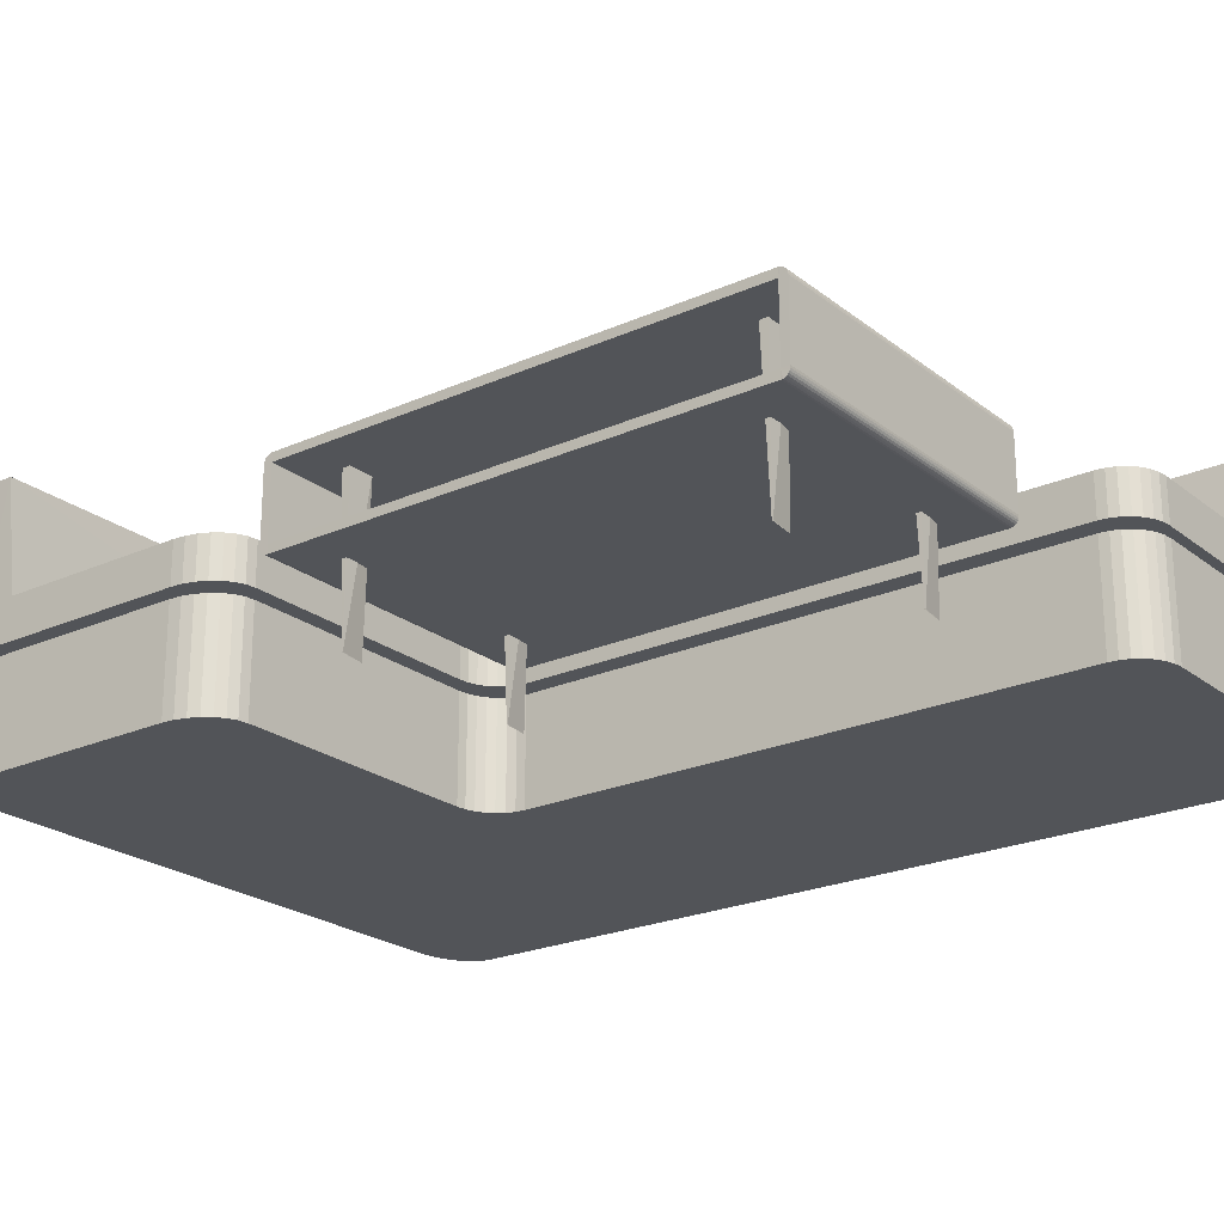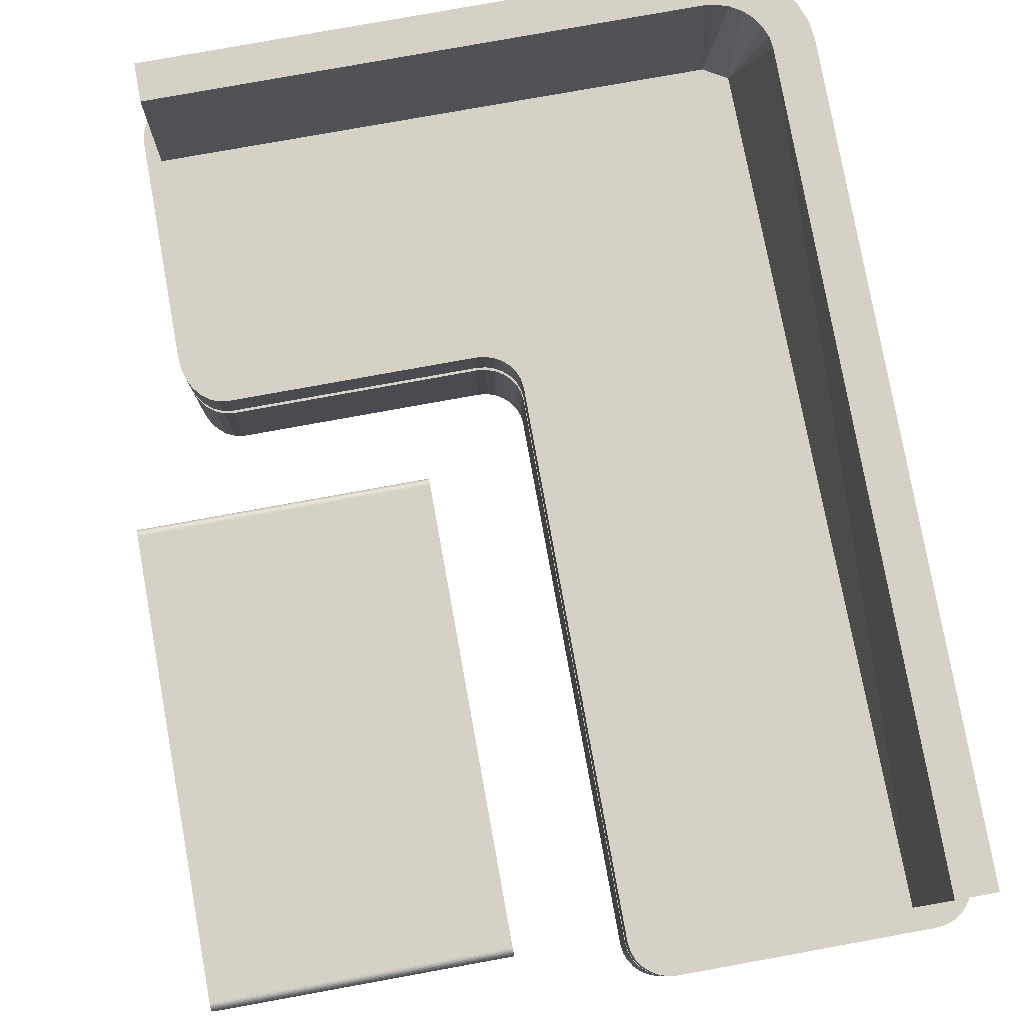
<metadata>
{"format":"obj","ext":"obj","renderer":"f3d","projection":"perspective","resolution":1024,"background":"white","views":[{"elev":-22.8,"azim":127.1,"up":"+Y"},{"elev":79.1,"azim":169.4,"up":"+Y"}]}
</metadata>
<code>
o Line01
v 0.6615 -0.0601 0.3947
v 0.6404 -0.0601 0.3851
v 0.6404 0.0399 0.3851
v 0.6615 0.0399 0.3947
v 0.68 -0.0601 0.4097
v 0.68 0.0399 0.4097
v 0.6953 -0.0601 0.4294
v 0.6953 0.0399 0.4294
v 0.7069 -0.0601 0.4529
v 0.7069 0.0399 0.4529
v 0.7144 -0.0601 0.4795
v 0.7144 0.0399 0.4795
v 0.7168 -0.0601 0.5084
v 0.7168 0.0399 0.5084
v 0.7134 -0.0601 1.06
v 0.7134 0.0399 1.06
v 0.7114 -0.0601 1.077
v 0.7114 0.0399 1.077
v 0.7054 -0.0601 1.094
v 0.7054 0.0399 1.094
v 0.6961 -0.0601 1.108
v 0.6961 0.0399 1.108
v 0.6839 -0.0601 1.12
v 0.6839 0.0399 1.12
v 0.6694 -0.0601 1.129
v 0.6694 0.0399 1.129
v 0.6529 -0.0601 1.135
v 0.6529 0.0399 1.135
v 0.635 -0.0601 1.137
v 0.635 0.0399 1.137
v -0.7456 -0.0601 1.129
v -0.7456 0.0399 1.129
v -0.7781 -0.0601 1.126
v -0.7781 0.0399 1.126
v -0.8077 -0.0601 1.119
v -0.8077 0.0399 1.119
v -0.8339 -0.0601 1.107
v -0.8339 0.0399 1.107
v -0.8557 -0.0601 1.093
v -0.8557 0.0399 1.093
v -0.8722 -0.0601 1.075
v -0.8722 0.0399 1.075
v -0.8827 -0.0601 1.055
v -0.8827 0.0399 1.055
v -0.8864 -0.0601 1.034
v -0.8864 0.0399 1.034
v -0.8739 -0.0601 -1.044
v -0.8739 0.0399 -1.044
v -0.8711 -0.0601 -1.065
v -0.8711 0.0399 -1.065
v -0.8636 -0.0601 -1.085
v -0.8636 0.0399 -1.085
v -0.8516 -0.0601 -1.102
v -0.8516 0.0399 -1.102
v -0.836 -0.0601 -1.117
v -0.836 0.0399 -1.117
v -0.8174 -0.0601 -1.128
v -0.8174 0.0399 -1.128
v -0.7963 -0.0601 -1.135
v -0.7963 0.0399 -1.135
v -0.7733 -0.0601 -1.137
v -0.7733 0.0399 -1.137
v -0.1733 -0.0601 -1.134
v -0.1733 0.0399 -1.134
v -0.1505 -0.0601 -1.131
v -0.1505 0.0399 -1.131
v -0.1294 -0.0601 -1.124
v -0.1294 0.0399 -1.124
v -0.111 -0.0601 -1.113
v -0.111 0.0399 -1.113
v -0.0955 -0.0601 -1.098
v -0.0955 0.0399 -1.098
v -0.0839 -0.0601 -1.08
v -0.0839 0.0399 -1.08
v -0.0765 -0.0601 -1.06
v -0.0765 0.0399 -1.06
v -0.0739 -0.0601 -1.039
v -0.0739 0.0399 -1.039
v -0.0818 -0.0601 0.283
v -0.0818 0.0399 0.283
v -0.0794 -0.0601 0.3047
v -0.0794 0.0399 0.3047
v -0.0719 -0.0601 0.3246
v -0.0719 0.0399 0.3246
v -0.0602 -0.0601 0.3422
v -0.0602 0.0399 0.3422
v -0.0449 -0.0601 0.3569
v -0.0449 0.0399 0.3569
v -0.0264 -0.0601 0.3681
v -0.0264 0.0399 0.3681
v -0.0054 -0.0601 0.3754
v -0.0054 0.0399 0.3754
v 0.0175 -0.0601 0.378
v 0.0175 0.0399 0.378
v 0.6175 -0.0601 0.3816
v 0.6175 0.0399 0.3816
v -0.7307 0.0399 -1.083
v -0.7737 0.3399 -1.083
v -0.7856 0.3399 0.9015
v -0.7173 0.0399 0.9577
v -0.7823 0.3399 0.9301
v -0.7716 0.3399 0.9587
v -0.7549 0.3399 0.9839
v -0.7328 0.3399 1.005
v -0.7063 0.3399 1.021
v -0.6599 0.0399 0.9913
v -0.6762 0.3399 1.031
v -0.6459 0.3399 1.035
v 0.6785 0.3399 1.043
v 0.6786 0.0399 1.002
v -0.8736 0.3399 -1.084
v -0.8857 0.3399 0.9063
v -0.8804 0.3399 0.9511
v -0.8622 0.3399 0.9999
v -0.8337 0.3399 1.043
v -0.7963 0.3399 1.079
v -0.751 0.3399 1.106
v -0.6996 0.3399 1.124
v -0.6522 0.3399 1.129
v 0.6778 0.3399 1.137
v -0.8307 0.0399 -1.084
v -0.8405 0.0399 0.9232
v -0.8234 0.0399 0.9822
v -0.7998 0.0399 1.018
v -0.7691 0.0399 1.047
v -0.7319 0.0399 1.07
v -0.6896 0.0399 1.084
v -0.6496 0.0399 1.089
v 0.6782 0.0399 1.097
v 0.6615 -0.3351 0.3947
v 0.6404 -0.3351 0.3851
v 0.6404 -0.0851 0.3851
v 0.6615 -0.0851 0.3947
v 0.68 -0.3351 0.4097
v 0.68 -0.0851 0.4097
v 0.6953 -0.3351 0.4294
v 0.6953 -0.0851 0.4294
v 0.7069 -0.3351 0.4529
v 0.7069 -0.0851 0.4529
v 0.7144 -0.3351 0.4795
v 0.7144 -0.0851 0.4795
v 0.7168 -0.3351 0.5084
v 0.7168 -0.0851 0.5084
v 0.7134 -0.3351 1.06
v 0.7134 -0.0851 1.06
v 0.7114 -0.3351 1.077
v 0.7114 -0.0851 1.077
v 0.7054 -0.3351 1.094
v 0.7054 -0.0851 1.094
v 0.6961 -0.3351 1.108
v 0.6961 -0.0851 1.108
v 0.6839 -0.3351 1.12
v 0.6839 -0.0851 1.12
v 0.6694 -0.3351 1.129
v 0.6694 -0.0851 1.129
v 0.6529 -0.3351 1.135
v 0.6529 -0.0851 1.135
v 0.635 -0.3351 1.137
v 0.635 -0.0851 1.137
v -0.7456 -0.3351 1.129
v -0.7456 -0.0851 1.129
v -0.7781 -0.3351 1.126
v -0.7781 -0.0851 1.126
v -0.8077 -0.3351 1.119
v -0.8077 -0.0851 1.119
v -0.8339 -0.3351 1.107
v -0.8339 -0.0851 1.107
v -0.8557 -0.3351 1.093
v -0.8557 -0.0851 1.093
v -0.8722 -0.3351 1.075
v -0.8722 -0.0851 1.075
v -0.8827 -0.3351 1.055
v -0.8827 -0.0851 1.055
v -0.8864 -0.3351 1.034
v -0.8864 -0.0851 1.034
v -0.8739 -0.3351 -1.044
v -0.8739 -0.0851 -1.044
v -0.8711 -0.3351 -1.065
v -0.8711 -0.0851 -1.065
v -0.8636 -0.3351 -1.085
v -0.8636 -0.0851 -1.085
v -0.8516 -0.3351 -1.102
v -0.8516 -0.0851 -1.102
v -0.836 -0.3351 -1.117
v -0.836 -0.0851 -1.117
v -0.8174 -0.3351 -1.128
v -0.8174 -0.0851 -1.128
v -0.7963 -0.3351 -1.135
v -0.7963 -0.0851 -1.135
v -0.7733 -0.3351 -1.137
v -0.7733 -0.0851 -1.137
v -0.1733 -0.3351 -1.134
v -0.1733 -0.0851 -1.134
v -0.1505 -0.3351 -1.131
v -0.1505 -0.0851 -1.131
v -0.1294 -0.3351 -1.124
v -0.1294 -0.0851 -1.124
v -0.111 -0.3351 -1.113
v -0.111 -0.0851 -1.113
v -0.0955 -0.3351 -1.098
v -0.0955 -0.0851 -1.098
v -0.0839 -0.3351 -1.08
v -0.0839 -0.0851 -1.08
v -0.0765 -0.3351 -1.06
v -0.0765 -0.0851 -1.06
v -0.0739 -0.3351 -1.039
v -0.0739 -0.0851 -1.039
v -0.0818 -0.3351 0.283
v -0.0818 -0.0851 0.283
v -0.0794 -0.3351 0.3047
v -0.0794 -0.0851 0.3047
v -0.0719 -0.3351 0.3246
v -0.0719 -0.0851 0.3246
v -0.0602 -0.3351 0.3422
v -0.0602 -0.0851 0.3422
v -0.0449 -0.3351 0.3569
v -0.0449 -0.0851 0.3569
v -0.0264 -0.3351 0.3681
v -0.0264 -0.0851 0.3681
v -0.0054 -0.3351 0.3754
v -0.0054 -0.0851 0.3754
v 0.0175 -0.3351 0.378
v 0.0175 -0.0851 0.378
v 0.6175 -0.3351 0.3816
v 0.6175 -0.0851 0.3816
v 0.8797 0.0399 0.0968
v 0.8862 0.0399 -0.9983
v 0.1862 0.0399 -1.002
v 0.1798 0.0399 0.0926
v 0.8797 0.0394 0.1011
v 0.1798 0.0394 0.097
v 0.8797 0.0379 0.1051
v 0.1797 0.0379 0.1009
v 0.8797 0.0355 0.1086
v 0.1797 0.0355 0.1044
v 0.8797 0.0324 0.1116
v 0.1797 0.0324 0.1074
v 0.8797 0.0287 0.1138
v 0.1797 0.0287 0.1096
v 0.8797 0.0245 0.1152
v 0.1797 0.0245 0.111
v 0.8797 0.0199 0.1157
v 0.1797 0.0199 0.1115
v 0.8797 -0.1401 0.1157
v 0.1797 -0.1401 0.1115
v 0.8797 -0.1447 0.1152
v 0.1797 -0.1447 0.111
v 0.8797 -0.1489 0.1138
v 0.1797 -0.1489 0.1096
v 0.8797 -0.1526 0.1116
v 0.1797 -0.1526 0.1074
v 0.8797 -0.1557 0.1086
v 0.1797 -0.1557 0.1044
v 0.8797 -0.1581 0.1051
v 0.1797 -0.1581 0.1009
v 0.8797 -0.1596 0.1011
v 0.1798 -0.1596 0.097
v 0.8797 -0.1601 0.0968
v 0.1798 -0.1601 0.0926
v 0.8862 -0.1601 -0.9983
v 0.1862 -0.1601 -1.002
v 0.8864 -0.1596 -1.003
v 0.1863 -0.1596 -1.007
v 0.8864 -0.1581 -1.007
v 0.1863 -0.1581 -1.011
v 0.8864 -0.1557 -1.01
v 0.1863 -0.1557 -1.014
v 0.8864 -0.1526 -1.013
v 0.1863 -0.1526 -1.017
v 0.8864 -0.1489 -1.015
v 0.1863 -0.1489 -1.02
v 0.8864 -0.1447 -1.017
v 0.1864 -0.1447 -1.021
v 0.8864 -0.1401 -1.017
v 0.1864 -0.1401 -1.021
v 0.8864 0.0199 -1.017
v 0.1864 0.0199 -1.021
v 0.8864 0.0245 -1.017
v 0.1864 0.0245 -1.021
v 0.8864 0.0287 -1.015
v 0.1863 0.0287 -1.02
v 0.8864 0.0324 -1.013
v 0.1863 0.0324 -1.017
v 0.8864 0.0355 -1.01
v 0.1863 0.0355 -1.014
v 0.8864 0.0379 -1.007
v 0.1863 0.0379 -1.011
v 0.8864 0.0394 -1.003
v 0.1863 0.0394 -1.007
v 0.8797 0.0199 0.0957
v 0.8862 0.0199 -0.9972
v 0.8862 0.0198 -0.9983
v 0.8862 0.0199 -0.9983
v 0.8862 0.0188 -0.9983
v 0.8862 -0.1389 -0.9983
v 0.8862 -0.1401 -0.9983
v 0.8862 -0.14 -0.9983
v 0.8862 -0.1401 -0.9972
v 0.8797 -0.1401 0.0957
v 0.8797 -0.14 0.0968
v 0.8797 -0.14 0.0967
v 0.8797 -0.1401 0.0967
v 0.8797 -0.1389 0.0968
v 0.8797 0.0188 0.0968
v 0.8797 0.0199 0.0967
v 0.8797 0.0198 0.0967
v 0.8797 0.0198 0.0968
v 0.1862 0.0199 -1.001
v 0.1798 0.0199 0.0915
v 0.1798 0.0198 0.0926
v 0.1798 0.0199 0.0925
v 0.1798 0.0188 0.0926
v 0.1798 -0.1389 0.0926
v 0.1798 -0.1401 0.0925
v 0.1798 -0.14 0.0926
v 0.1798 -0.1401 0.0915
v 0.1862 -0.1401 -1.001
v 0.1862 -0.14 -1.002
v 0.1862 -0.14 -1.002
v 0.1862 -0.1401 -1.002
v 0.1862 -0.1389 -1.002
v 0.1862 0.0188 -1.002
v 0.1862 0.0199 -1.002
v 0.1862 0.0198 -1.002
v 0.1862 0.0198 -1.002
v 0.7254 0.0299 0.0125
v 0.7854 0.0299 0.0128
v 0.7855 0.0299 -0.0061
v 0.7255 0.0299 -0.0064
v 0.7855 -0.3399 -0.0061
v 0.7255 -0.3399 0.0031
v 0.7855 -0.3399 -0.0037
v 0.7308 0.0299 -0.8958
v 0.7908 0.0299 -0.8954
v 0.7909 0.0299 -0.9143
v 0.7309 0.0299 -0.9147
v 0.7909 -0.3399 -0.9143
v 0.7308 -0.3399 -0.9053
v 0.7909 -0.3399 -0.9119
v 0.2784 0.0299 -0.8985
v 0.3385 0.0299 -0.8981
v 0.3385 0.0299 -0.917
v 0.2786 0.0299 -0.9174
v 0.3385 -0.3399 -0.917
v 0.2785 -0.3399 -0.9079
v 0.3385 -0.3399 -0.9146
v 0.273 0.0299 0.0098
v 0.3329 0.0299 0.0101
v 0.333 0.0299 -0.0088
v 0.2731 0.0299 -0.0091
v 0.333 -0.3399 -0.0088
v 0.273 -0.3399 0.0003
v 0.333 -0.3399 -0.0064
f 1 2 3
f 3 4 1
f 5 1 4
f 4 6 5
f 7 5 6
f 6 8 7
f 9 7 8
f 8 10 9
f 11 9 10
f 10 12 11
f 13 11 12
f 12 14 13
f 15 13 14
f 14 16 15
f 17 15 16
f 16 18 17
f 19 17 18
f 18 20 19
f 21 19 20
f 20 22 21
f 23 21 22
f 22 24 23
f 25 23 24
f 24 26 25
f 27 25 26
f 26 28 27
f 29 27 28
f 28 30 29
f 31 29 30
f 30 32 31
f 33 31 32
f 32 34 33
f 35 33 34
f 34 36 35
f 37 35 36
f 36 38 37
f 39 37 38
f 38 40 39
f 41 39 40
f 40 42 41
f 43 41 42
f 42 44 43
f 45 43 44
f 44 46 45
f 47 45 46
f 46 48 47
f 49 47 48
f 48 50 49
f 51 49 50
f 50 52 51
f 53 51 52
f 52 54 53
f 55 53 54
f 54 56 55
f 57 55 56
f 56 58 57
f 59 57 58
f 58 60 59
f 61 59 60
f 60 62 61
f 63 61 62
f 62 64 63
f 65 63 64
f 64 66 65
f 67 65 66
f 66 68 67
f 69 67 68
f 68 70 69
f 71 69 70
f 70 72 71
f 73 71 72
f 72 74 73
f 75 73 74
f 74 76 75
f 77 75 76
f 76 78 77
f 79 77 78
f 78 80 79
f 81 79 80
f 80 82 81
f 83 81 82
f 82 84 83
f 85 83 84
f 84 86 85
f 87 85 86
f 86 88 87
f 89 87 88
f 88 90 89
f 91 89 90
f 90 92 91
f 93 91 92
f 92 94 93
f 95 93 94
f 94 96 95
f 2 95 96
f 96 3 2
f 51 53 55
f 55 57 51
f 57 59 49
f 49 51 57
f 59 61 47
f 47 49 59
f 61 63 65
f 65 47 61
f 65 67 69
f 69 47 65
f 69 71 73
f 73 47 69
f 73 75 77
f 77 47 73
f 47 77 79
f 81 83 31
f 31 47 81
f 45 39 41
f 41 43 45
f 45 47 37
f 37 39 45
f 37 47 33
f 33 35 37
f 31 33 47
f 85 87 31
f 31 83 85
f 31 87 89
f 91 93 29
f 29 31 91
f 93 25 27
f 27 29 93
f 93 21 23
f 23 25 93
f 93 17 19
f 19 21 93
f 17 93 13
f 13 15 17
f 13 93 9
f 9 11 13
f 9 93 95
f 95 7 9
f 7 95 1
f 1 5 7
f 2 1 95
f 96 6 4
f 4 3 96
f 96 94 8
f 8 6 96
f 42 40 46
f 46 44 42
f 38 48 46
f 46 40 38
f 38 36 34
f 34 48 38
f 34 32 84
f 84 48 34
f 58 56 54
f 54 52 58
f 58 52 50
f 50 60 58
f 48 62 60
f 60 50 48
f 62 48 66
f 66 64 62
f 66 48 70
f 70 68 66
f 74 72 70
f 70 48 74
f 74 48 78
f 78 76 74
f 80 48 82
f 84 82 48
f 32 88 86
f 86 84 32
f 90 32 92
f 92 32 30
f 30 94 92
f 28 26 94
f 94 30 28
f 24 22 94
f 94 26 24
f 20 18 94
f 94 22 20
f 18 16 14
f 14 94 18
f 14 12 10
f 10 94 14
f 94 10 8
f 97 98 99
f 99 100 97
f 101 100 99
f 102 100 101
f 103 100 102
f 104 100 103
f 100 104 105
f 105 106 100
f 107 106 105
f 108 106 107
f 106 108 109
f 109 110 106
f 98 111 112
f 112 99 98
f 101 99 112
f 112 113 101
f 114 102 101
f 101 113 114
f 115 103 102
f 102 114 115
f 116 104 103
f 103 115 116
f 117 105 104
f 104 116 117
f 118 107 105
f 105 117 118
f 119 108 107
f 107 118 119
f 108 119 120
f 120 109 108
f 111 121 122
f 122 112 111
f 113 112 122
f 113 122 123
f 123 114 113
f 114 123 124
f 124 115 114
f 115 124 125
f 125 116 115
f 116 125 126
f 126 117 116
f 117 126 127
f 127 118 117
f 118 127 128
f 128 119 118
f 119 128 129
f 129 120 119
f 129 110 109
f 109 120 129
f 121 111 98
f 98 97 121
f 130 131 132
f 132 133 130
f 134 130 133
f 133 135 134
f 136 134 135
f 135 137 136
f 138 136 137
f 137 139 138
f 140 138 139
f 139 141 140
f 142 140 141
f 141 143 142
f 144 142 143
f 143 145 144
f 146 144 145
f 145 147 146
f 148 146 147
f 147 149 148
f 150 148 149
f 149 151 150
f 152 150 151
f 151 153 152
f 154 152 153
f 153 155 154
f 156 154 155
f 155 157 156
f 158 156 157
f 157 159 158
f 160 158 159
f 159 161 160
f 162 160 161
f 161 163 162
f 164 162 163
f 163 165 164
f 166 164 165
f 165 167 166
f 168 166 167
f 167 169 168
f 170 168 169
f 169 171 170
f 172 170 171
f 171 173 172
f 174 172 173
f 173 175 174
f 176 174 175
f 175 177 176
f 178 176 177
f 177 179 178
f 180 178 179
f 179 181 180
f 182 180 181
f 181 183 182
f 184 182 183
f 183 185 184
f 186 184 185
f 185 187 186
f 188 186 187
f 187 189 188
f 190 188 189
f 189 191 190
f 192 190 191
f 191 193 192
f 194 192 193
f 193 195 194
f 196 194 195
f 195 197 196
f 198 196 197
f 197 199 198
f 200 198 199
f 199 201 200
f 202 200 201
f 201 203 202
f 204 202 203
f 203 205 204
f 206 204 205
f 205 207 206
f 208 206 207
f 207 209 208
f 210 208 209
f 209 211 210
f 212 210 211
f 211 213 212
f 214 212 213
f 213 215 214
f 216 214 215
f 215 217 216
f 218 216 217
f 217 219 218
f 220 218 219
f 219 221 220
f 222 220 221
f 221 223 222
f 224 222 223
f 223 225 224
f 131 224 225
f 225 132 131
f 180 182 184
f 184 186 180
f 186 188 178
f 178 180 186
f 188 190 176
f 176 178 188
f 190 192 194
f 194 176 190
f 194 196 198
f 198 176 194
f 198 200 202
f 202 176 198
f 202 204 206
f 206 176 202
f 176 206 208
f 210 212 160
f 160 176 210
f 174 168 170
f 170 172 174
f 174 176 166
f 166 168 174
f 166 176 162
f 162 164 166
f 160 162 176
f 214 216 160
f 160 212 214
f 160 216 218
f 220 222 158
f 158 160 220
f 222 154 156
f 156 158 222
f 222 150 152
f 152 154 222
f 222 146 148
f 148 150 222
f 146 222 142
f 142 144 146
f 142 222 138
f 138 140 142
f 138 222 224
f 224 136 138
f 136 224 130
f 130 134 136
f 131 130 224
f 225 135 133
f 133 132 225
f 225 223 137
f 137 135 225
f 171 169 175
f 175 173 171
f 167 177 175
f 175 169 167
f 167 165 163
f 163 177 167
f 163 161 213
f 213 177 163
f 187 185 183
f 183 181 187
f 187 181 179
f 179 189 187
f 177 191 189
f 189 179 177
f 191 177 195
f 195 193 191
f 195 177 199
f 199 197 195
f 203 201 199
f 199 177 203
f 203 177 207
f 207 205 203
f 209 177 211
f 213 211 177
f 161 217 215
f 215 213 161
f 219 161 221
f 221 161 159
f 159 223 221
f 157 155 223
f 223 159 157
f 153 151 223
f 223 155 153
f 149 147 223
f 223 151 149
f 147 145 143
f 143 223 147
f 143 141 139
f 139 223 143
f 223 139 137
f 226 227 228
f 228 229 226
f 230 226 229
f 229 231 230
f 232 230 231
f 231 233 232
f 234 232 233
f 233 235 234
f 236 234 235
f 235 237 236
f 238 236 237
f 237 239 238
f 240 238 239
f 239 241 240
f 242 240 241
f 241 243 242
f 244 242 243
f 243 245 244
f 246 244 245
f 245 247 246
f 248 246 247
f 247 249 248
f 250 248 249
f 249 251 250
f 252 250 251
f 251 253 252
f 254 252 253
f 253 255 254
f 256 254 255
f 255 257 256
f 258 256 257
f 257 259 258
f 260 258 259
f 259 261 260
f 262 260 261
f 261 263 262
f 264 262 263
f 263 265 264
f 266 264 265
f 265 267 266
f 268 266 267
f 267 269 268
f 270 268 269
f 269 271 270
f 272 270 271
f 271 273 272
f 274 272 273
f 273 275 274
f 276 274 275
f 275 277 276
f 278 276 277
f 277 279 278
f 280 278 279
f 279 281 280
f 282 280 281
f 281 283 282
f 284 282 283
f 283 285 284
f 286 284 285
f 285 287 286
f 288 286 287
f 287 289 288
f 227 288 289
f 289 228 227
f 290 291 227
f 227 226 290
f 288 227 291
f 291 292 288
f 286 288 292
f 284 286 292
f 282 284 292
f 280 282 292
f 278 280 292
f 292 293 278
f 276 278 293
f 293 294 276
f 294 295 274
f 274 276 294
f 272 274 295
f 295 296 272
f 270 272 296
f 296 297 270
f 268 270 297
f 266 268 297
f 264 266 297
f 262 264 297
f 260 262 297
f 297 298 260
f 298 299 258
f 258 260 298
f 256 258 299
f 299 300 256
f 254 256 300
f 252 254 300
f 300 301 252
f 250 252 301
f 248 250 301
f 246 248 301
f 301 302 246
f 244 246 302
f 302 303 244
f 303 304 242
f 242 244 303
f 240 242 304
f 304 305 240
f 238 240 305
f 305 306 238
f 236 238 306
f 234 236 306
f 232 234 306
f 306 307 232
f 230 232 307
f 226 230 307
f 307 290 226
f 308 309 229
f 229 228 308
f 231 229 309
f 309 310 231
f 233 231 310
f 310 235 233
f 237 235 310
f 239 237 310
f 241 239 310
f 310 311 241
f 243 241 311
f 311 312 243
f 312 313 245
f 245 243 312
f 247 245 313
f 313 314 247
f 249 247 314
f 314 315 249
f 251 249 315
f 253 251 315
f 315 255 253
f 257 255 315
f 259 257 315
f 315 316 259
f 316 317 261
f 261 259 316
f 263 261 317
f 317 318 263
f 265 263 318
f 267 265 318
f 318 319 267
f 269 267 319
f 271 269 319
f 273 271 319
f 319 320 273
f 275 273 320
f 320 321 275
f 321 322 277
f 277 275 321
f 279 277 322
f 322 323 279
f 281 279 323
f 323 324 281
f 283 281 324
f 285 283 324
f 287 285 324
f 324 325 287
f 289 287 325
f 228 289 325
f 325 308 228
f 325 324 292
f 293 292 324
f 324 323 293
f 323 322 294
f 294 293 323
f 322 321 295
f 295 294 322
f 321 320 296
f 296 295 321
f 297 296 320
f 320 319 297
f 319 318 297
f 318 317 298
f 298 297 318
f 317 316 299
f 299 298 317
f 316 315 300
f 300 299 316
f 315 301 300
f 302 301 315
f 315 314 302
f 314 313 303
f 303 302 314
f 313 312 304
f 304 303 313
f 312 311 305
f 305 304 312
f 306 305 311
f 311 310 306
f 310 307 306
f 310 309 290
f 290 307 310
f 309 308 291
f 291 290 309
f 308 325 292
f 292 291 308
f 326 327 328
f 328 329 326
f 329 328 330
f 330 331 329
f 327 326 331
f 331 332 327
f 333 334 335
f 335 336 333
f 336 335 337
f 337 338 336
f 334 333 338
f 338 339 334
f 340 341 342
f 342 343 340
f 343 342 344
f 344 345 343
f 341 340 345
f 345 346 341
f 347 348 349
f 349 350 347
f 350 349 351
f 351 352 350
f 348 347 352
f 352 353 348
f 79 81 47
f 89 91 31
f 80 78 48
f 90 88 32
f 208 210 176
f 218 220 160
f 209 207 177
f 219 217 161
f 328 327 332
f 332 330 328
f 326 329 331
f 335 334 339
f 339 337 335
f 333 336 338
f 342 341 346
f 346 344 342
f 340 343 345
f 349 348 353
f 353 351 349
f 347 350 352

</code>
